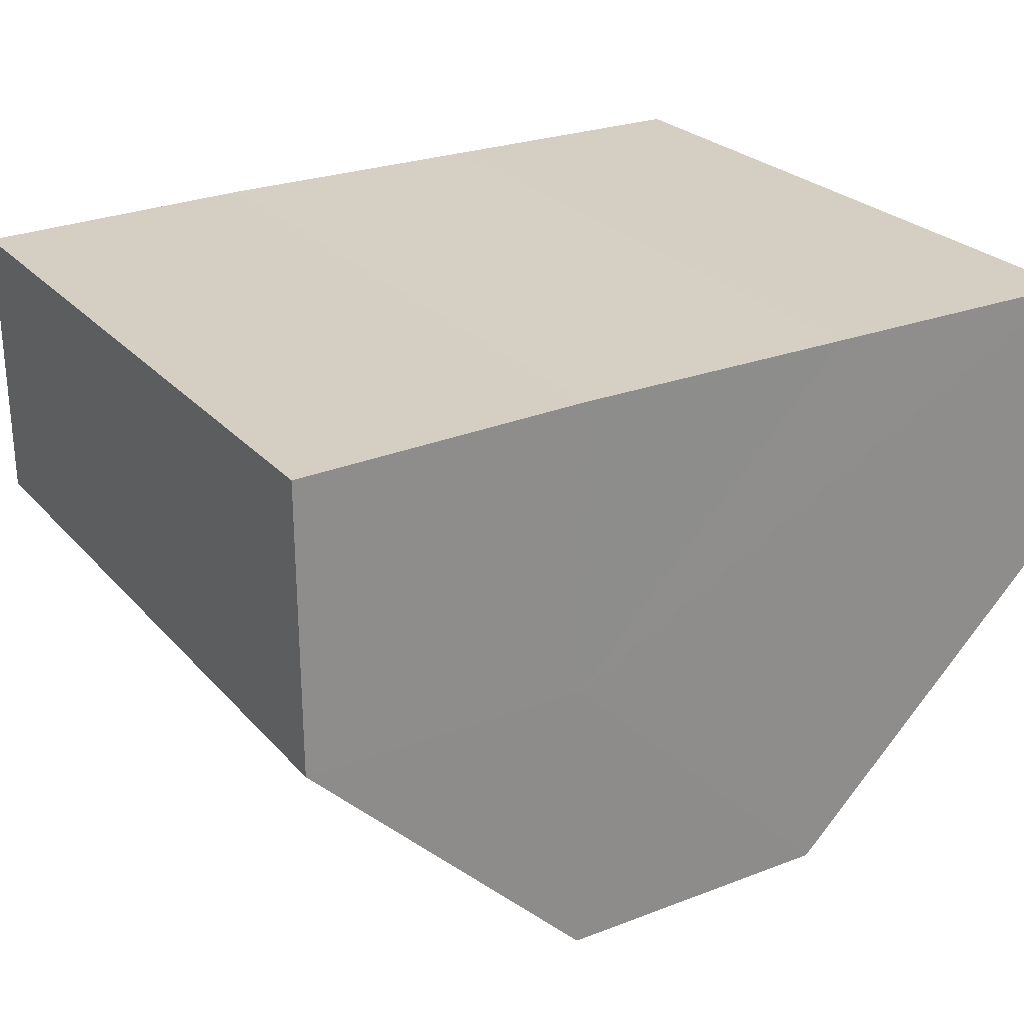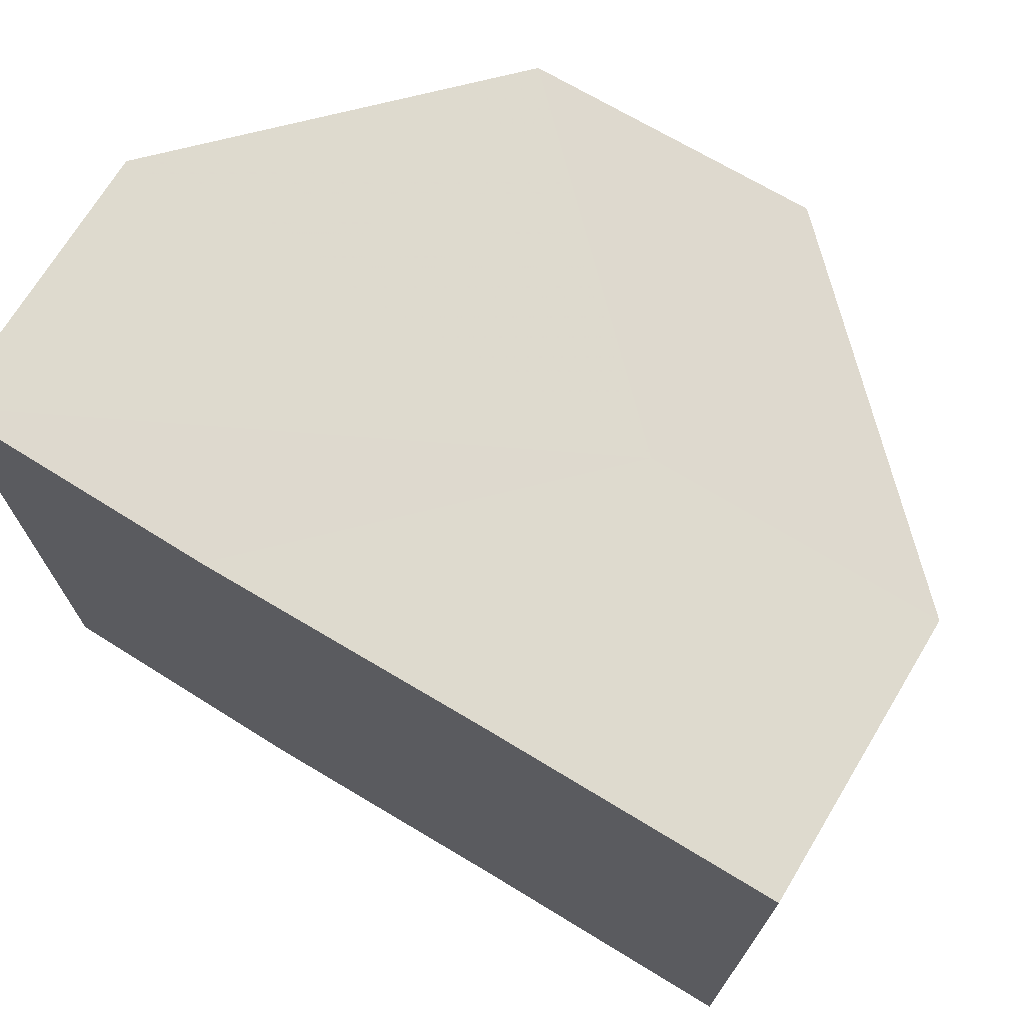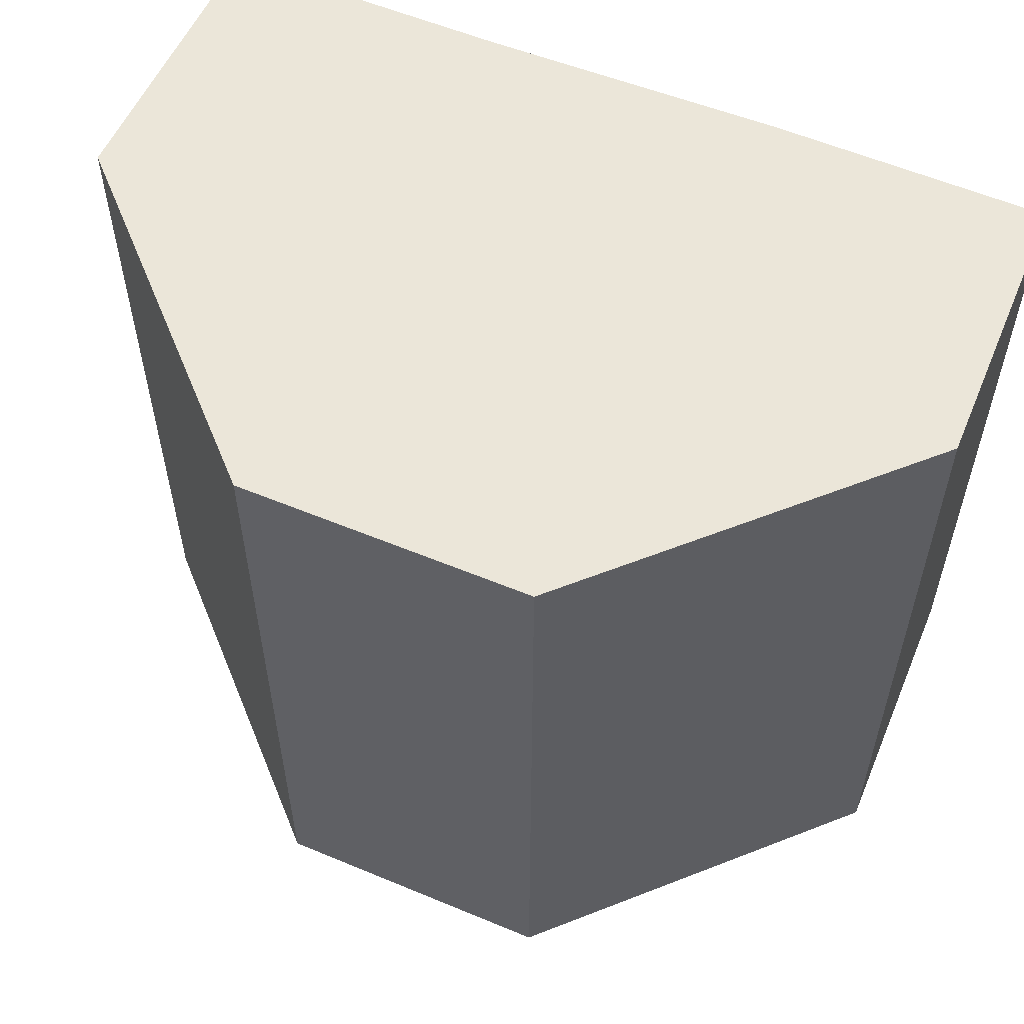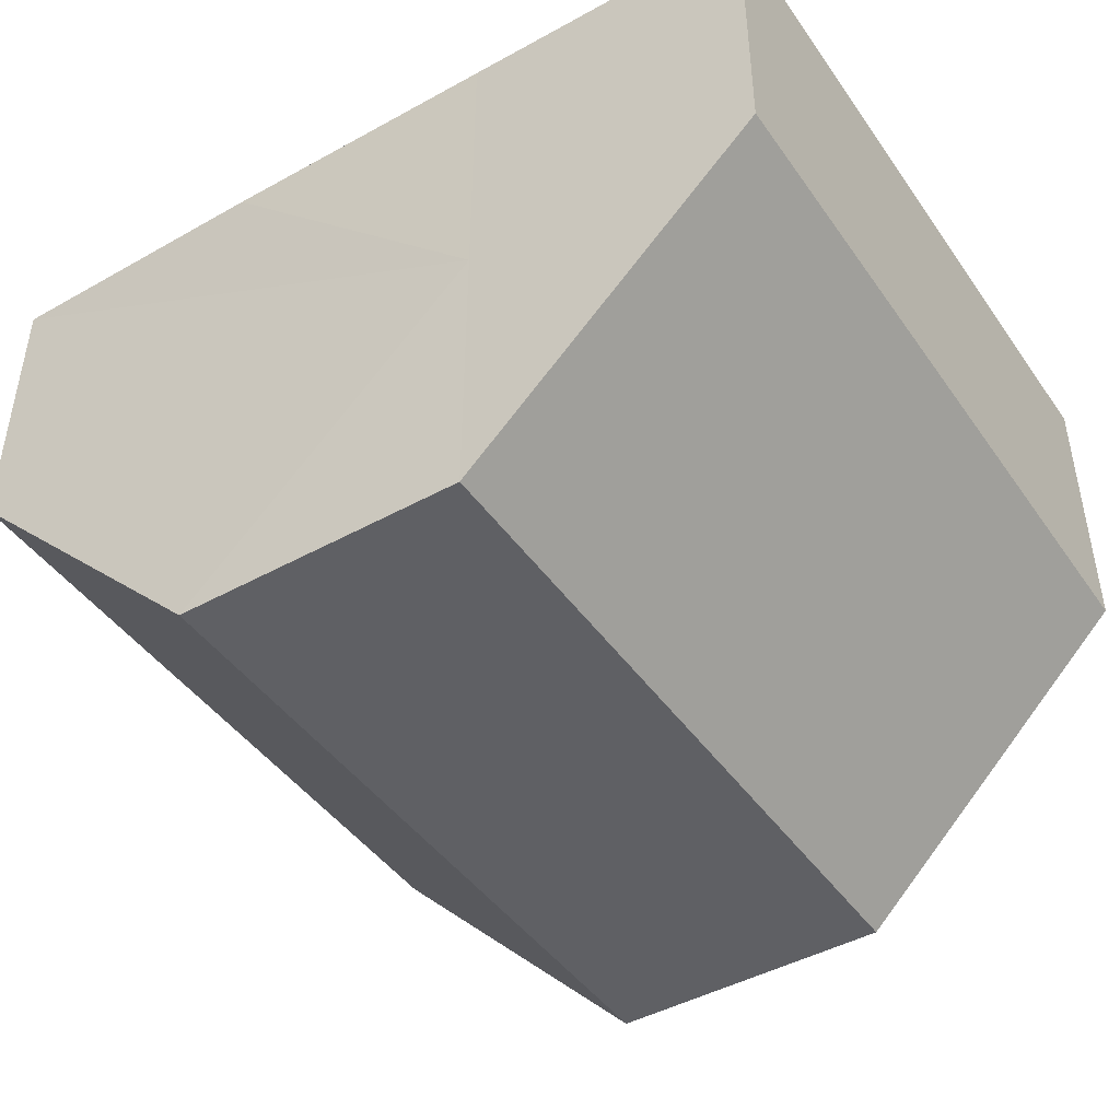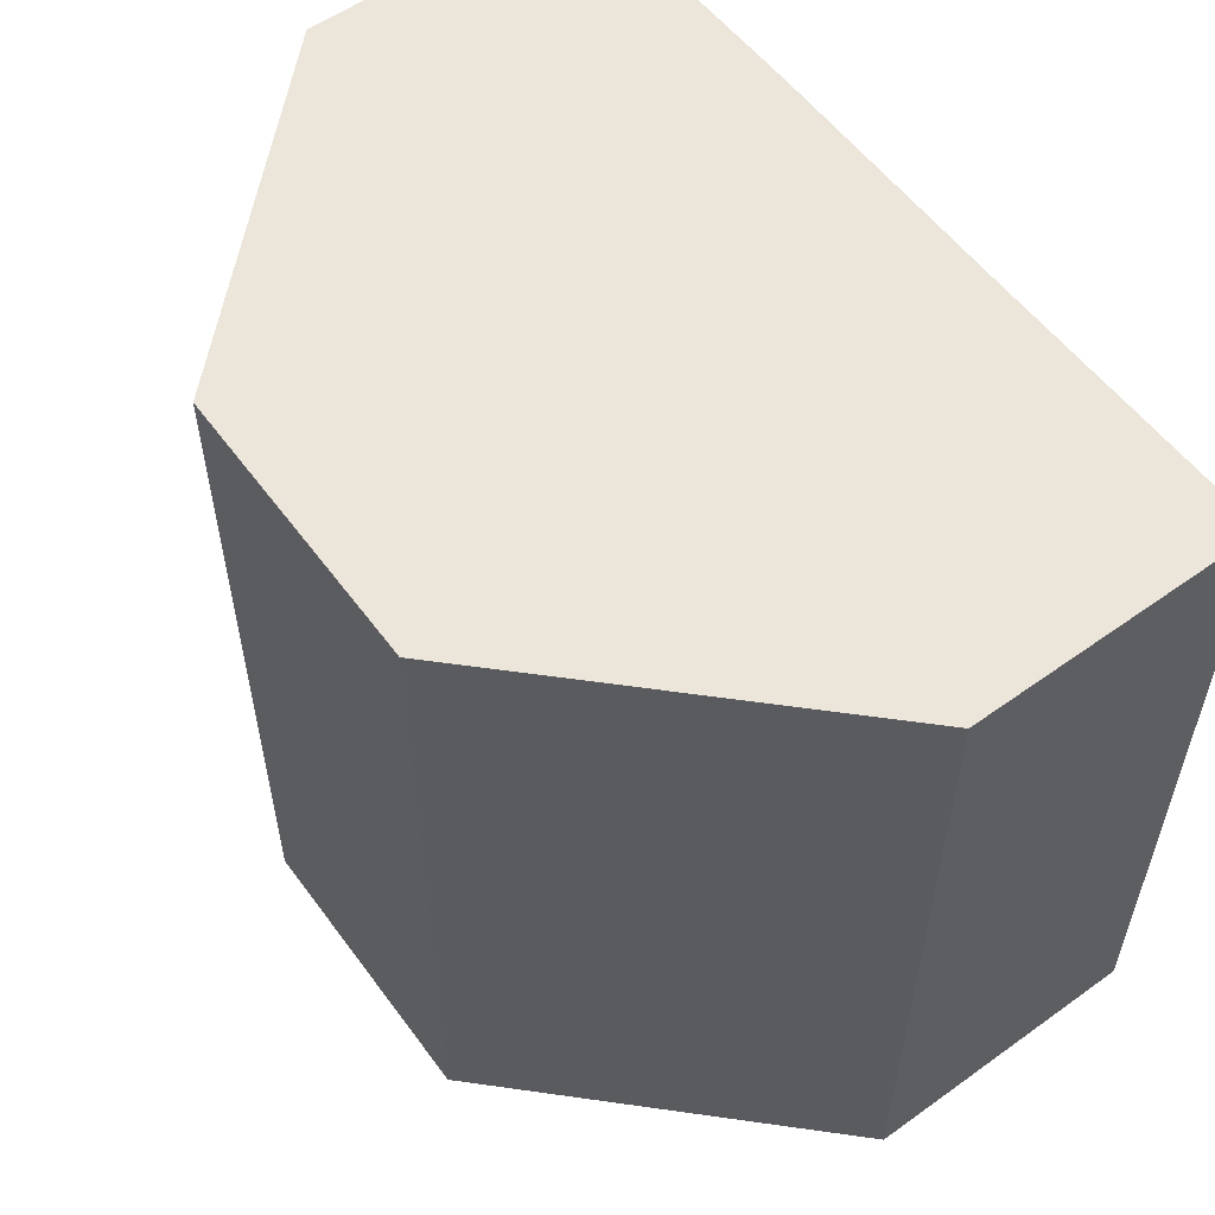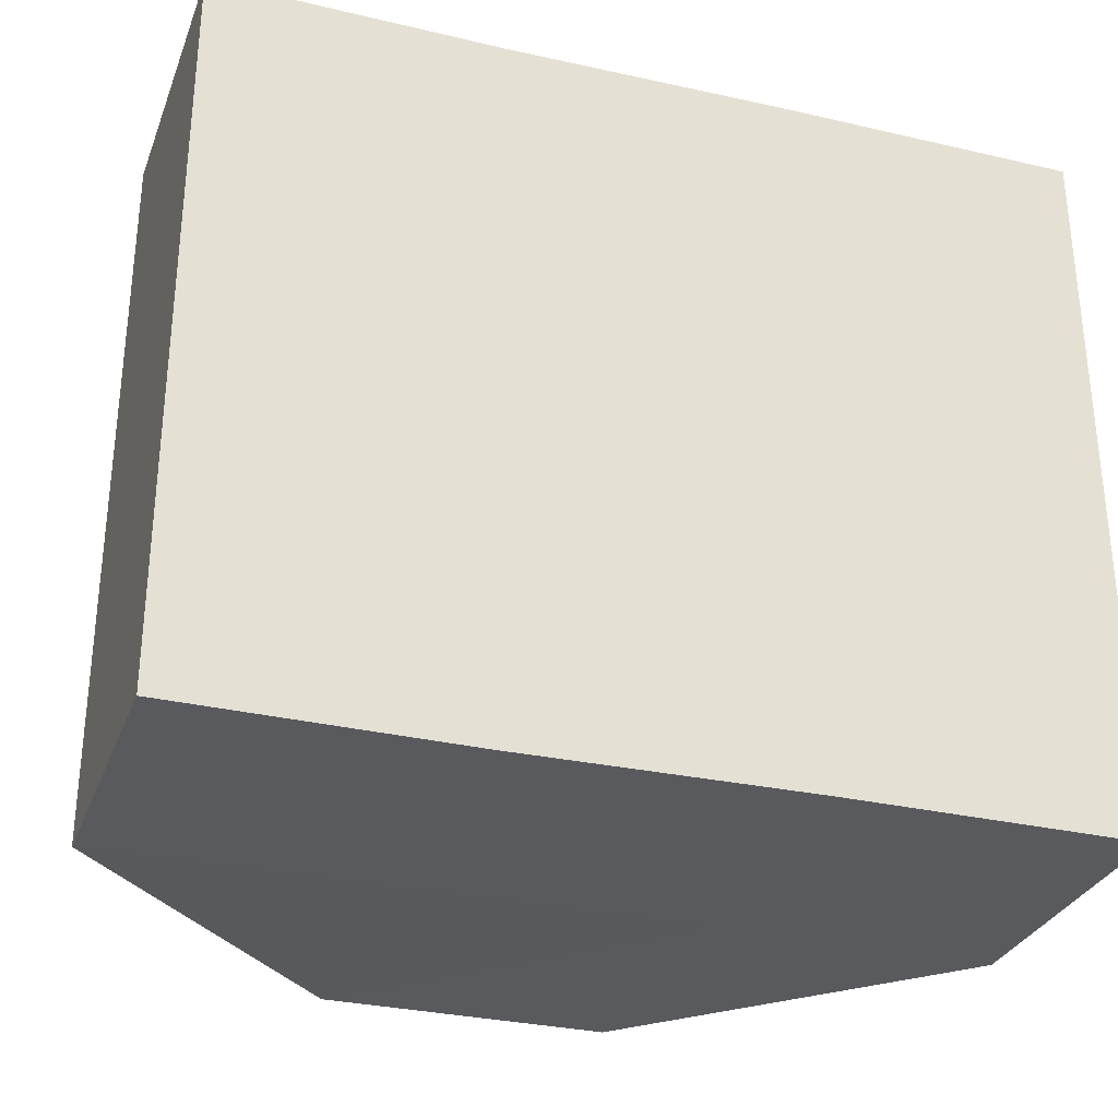
<metadata>
{"format":"obj","ext":"obj","renderer":"f3d","projection":"perspective","resolution":1024,"background":"white","views":[{"elev":25.9,"azim":-31.6,"up":"+Y"},{"elev":71.2,"azim":-148.6,"up":"+Z"},{"elev":56.6,"azim":23.4,"up":"+Z"},{"elev":-44.8,"azim":-147.2,"up":"+Y"},{"elev":55.8,"azim":53.6,"up":"+Z"},{"elev":-30.6,"azim":161.8,"up":"+Z"}]}
</metadata>
<code>
o 267
v 2220 1858 13.32
v 2220 1858 13.32
v 2220 1858 13.35
v 2220 1858 13.32
v 2220 1858 13.35
v 2220 1858 13.32
v 2220 1858 13.35
v 2220 1858 13.32
v 2220 1858 13.35
v 2220 1858 13.32
v 2220 1858 13.35
v 2220 1858 13.32
v 2220 1858 13.35
v 2220 1858 13.32
v 2220 1858 13.35
v 2220 1858 13.32
v 2220 1858 13.35
v 2220 1858 13.32
v 2220 1858 13.35
v 2220 1858 13.32
v 2220 1858 13.35
v 2220 1858 13.32
v 2220 1858 13.32
v 2220 1858 13.32
v 2220 1858 13.32
v 2220 1858 13.32
v 2220 1858 13.32
v 2220 1858 13.32
v 2220 1858 13.32
v 2220 1858 13.35
v 2220 1858 13.35
v 2220 1858 13.35
v 2220 1858 13.32
v 2220 1858 13.35
v 2220 1858 13.32
v 2220 1858 13.32
v 2220 1858 13.32
v 2220 1858 13.32
v 2220 1858 13.35
v 2220 1858 13.32
v 2220 1858 13.35
v 2220 1858 13.35
v 2220 1858 13.35
v 2220 1858 13.35
v 2220 1858 13.35
v 2220 1858 13.35
v 2220 1858 13.35
v 2220 1858 13.35
v 2220 1858 13.35
v 2220 1858 13.35
f 1 2 3
f 4 1 5
f 6 4 7
f 8 6 9
f 10 8 11
f 11 12 13
f 13 14 15
f 15 16 17
f 17 18 19
f 19 20 21
f 22 20 23
f 22 24 20
f 22 23 25
f 22 26 24
f 22 25 27
f 22 27 28
f 22 29 26
f 22 28 29
f 30 29 31
f 32 33 30
f 34 35 32
f 36 37 34
f 37 38 39
f 38 40 41
f 42 43 44
f 42 45 43
f 42 44 46
f 42 47 45
f 42 46 48
f 42 49 47
f 42 48 50
f 42 50 49

</code>
